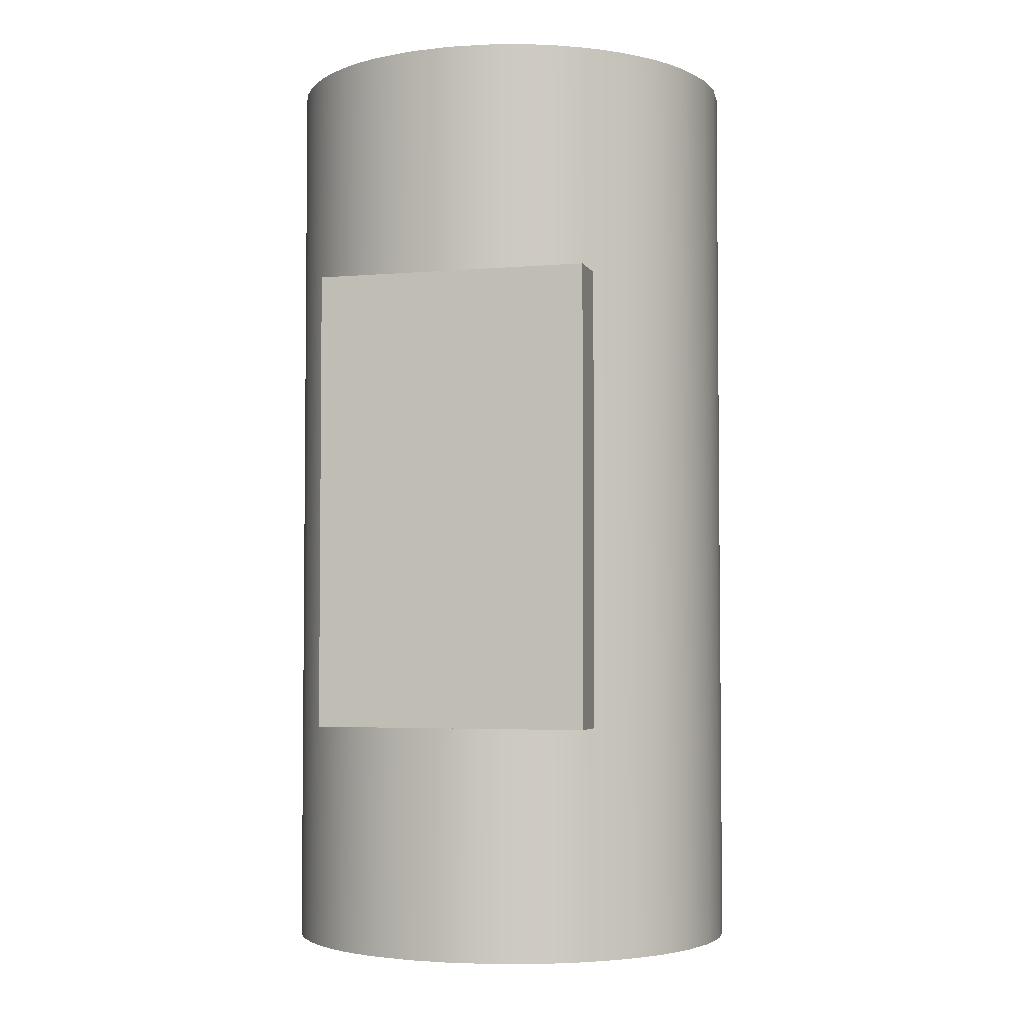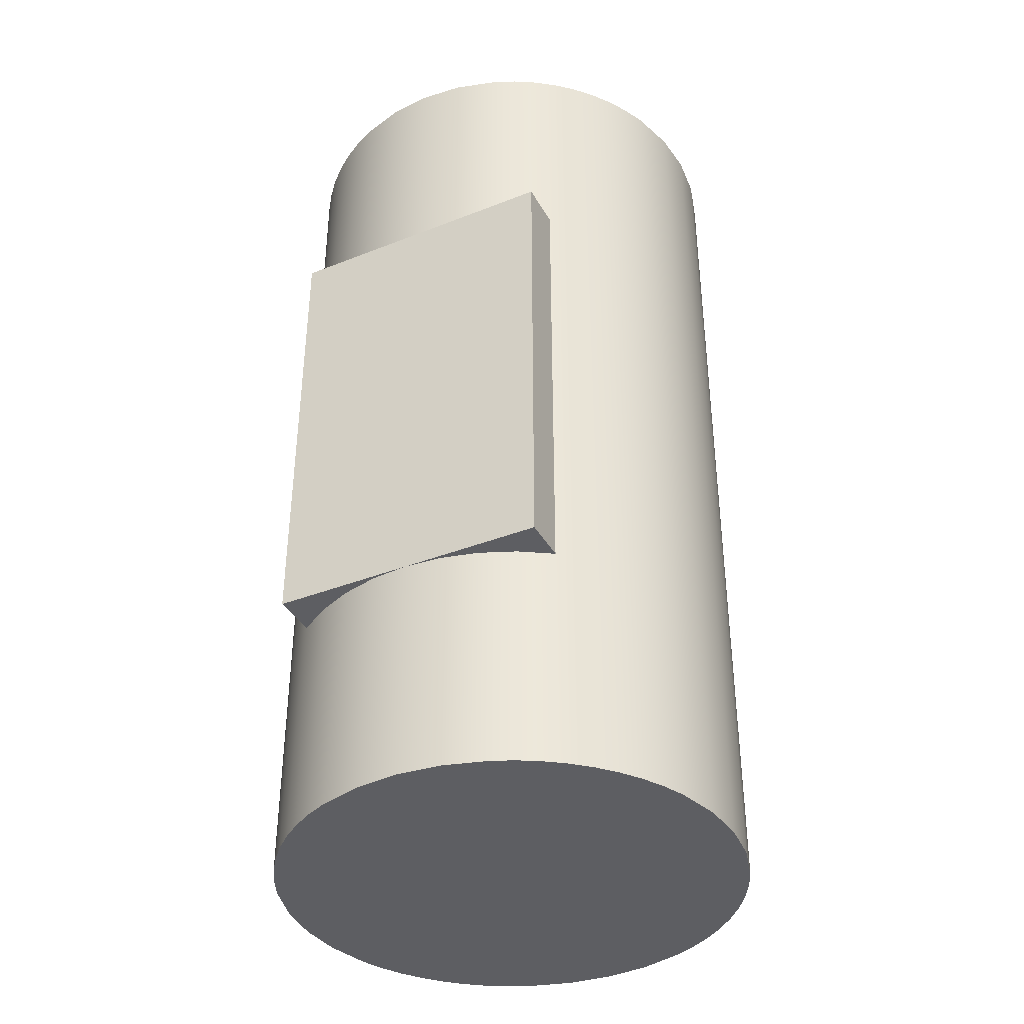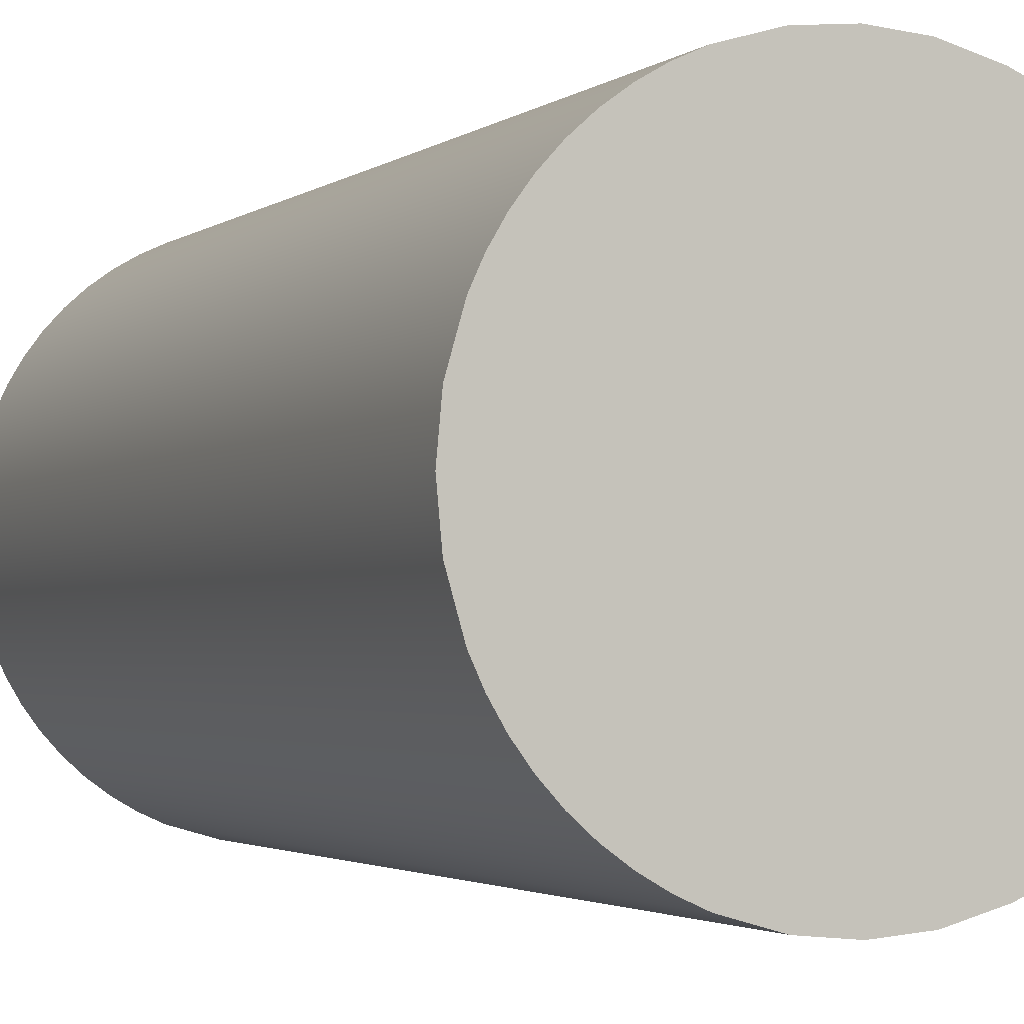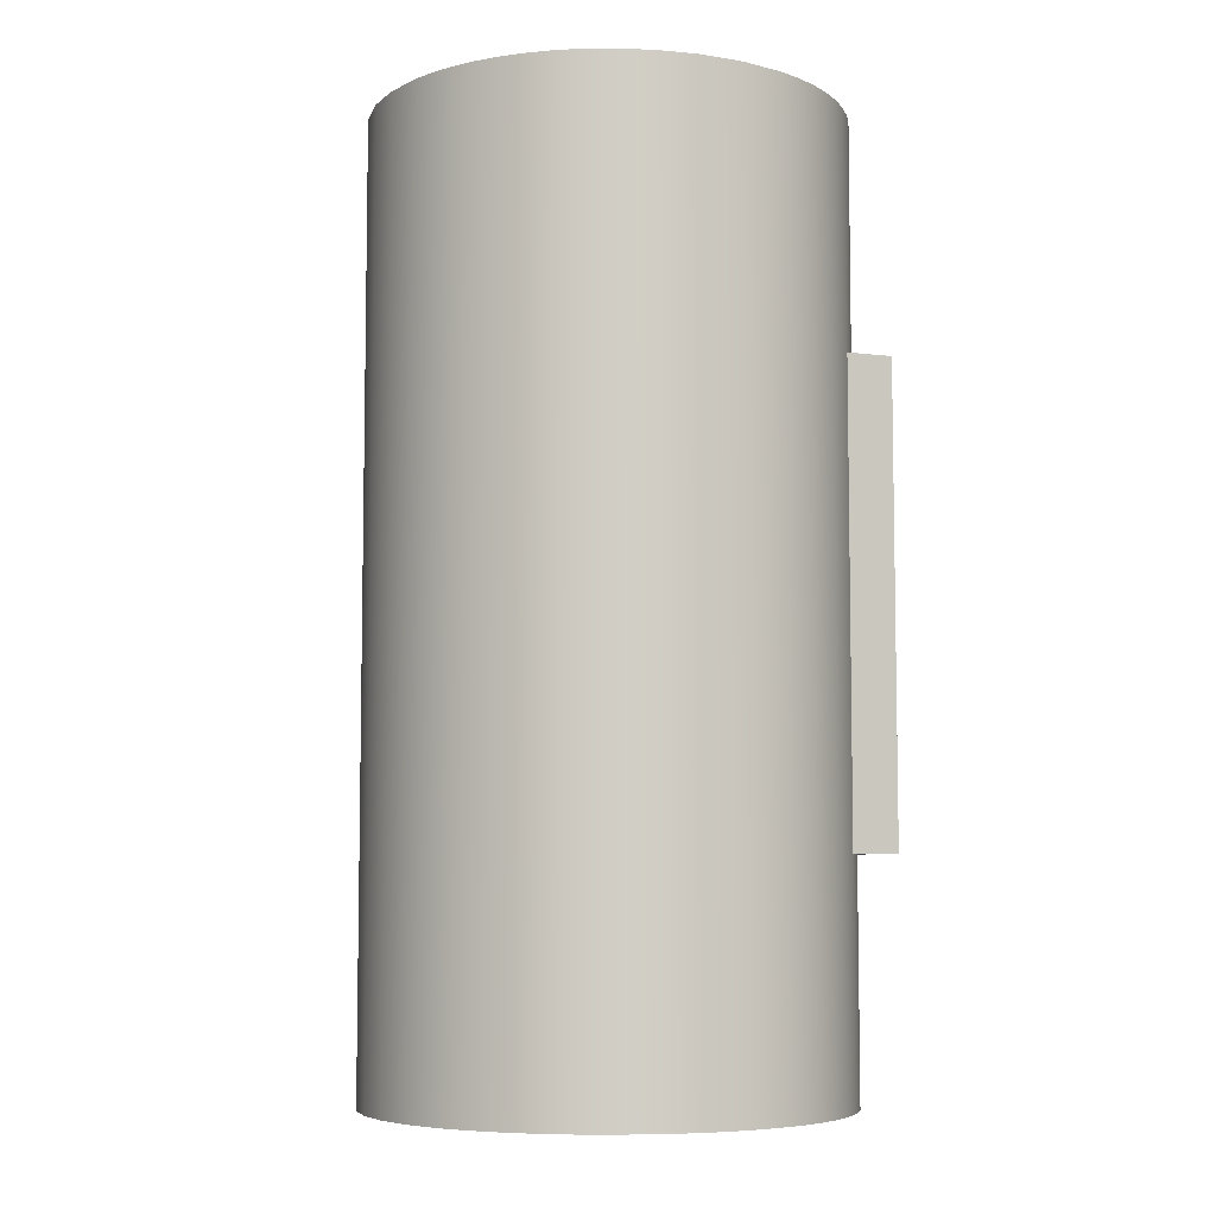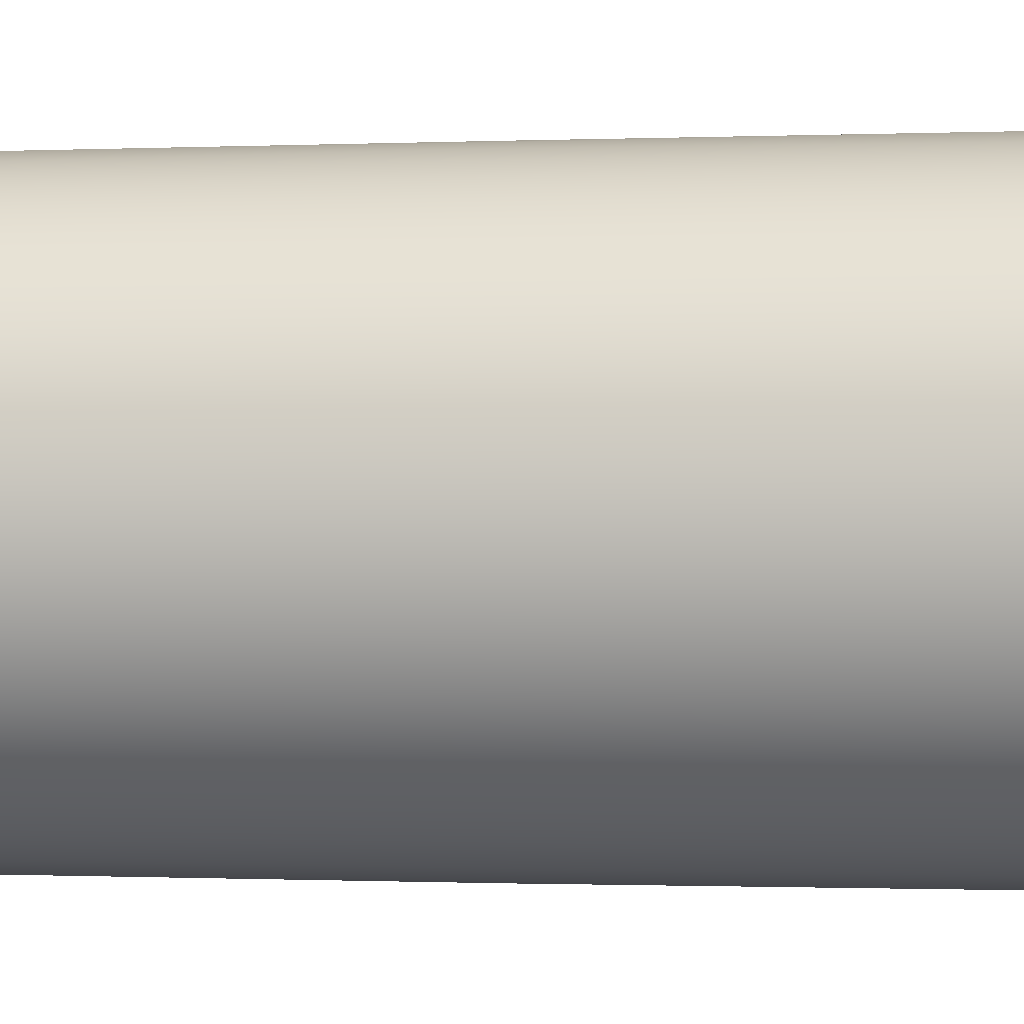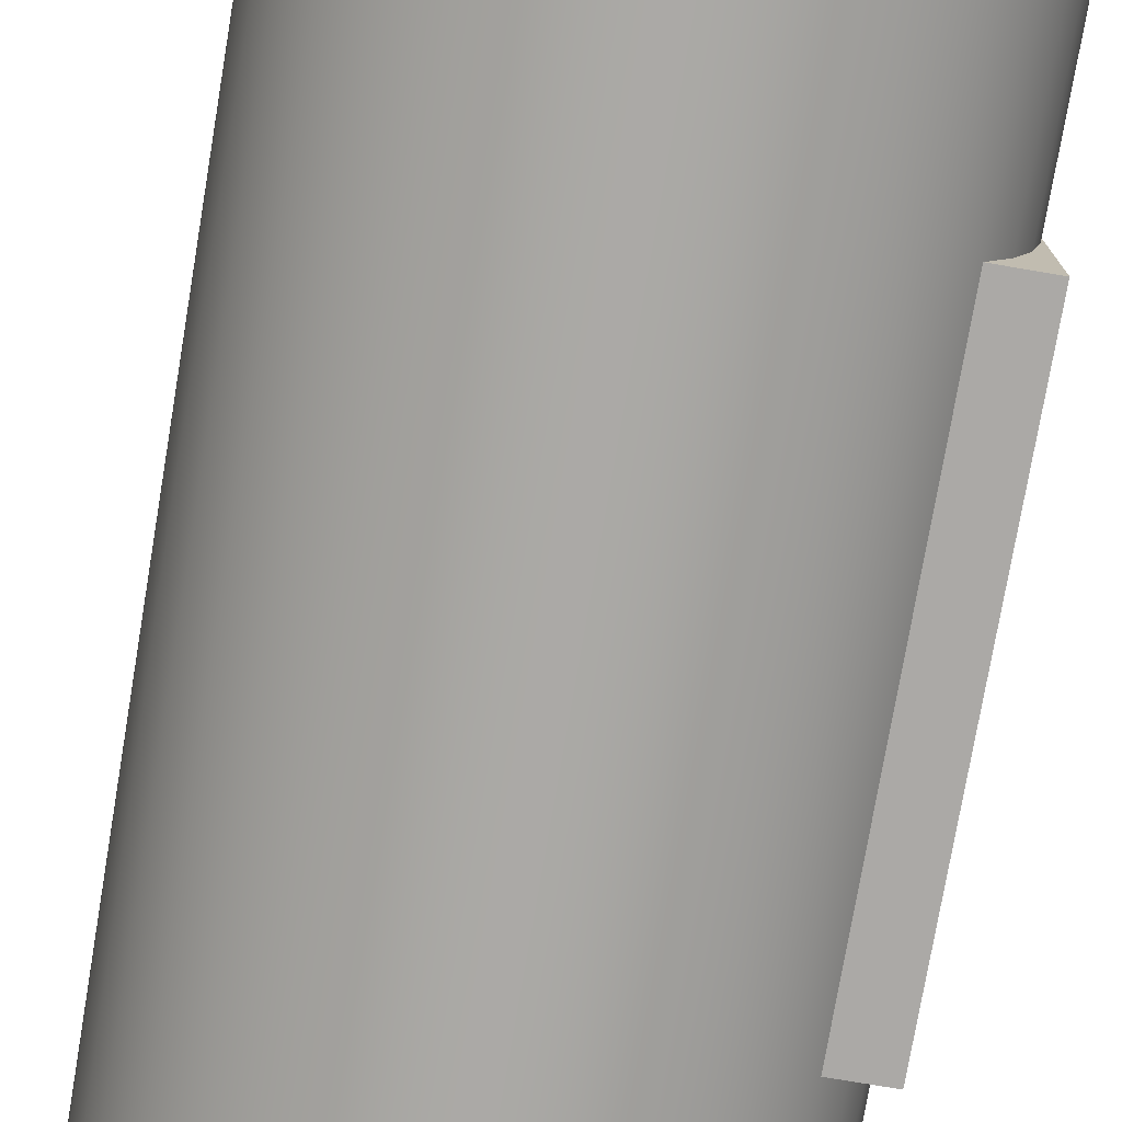
<metadata>
{"format":"obj","ext":"obj","renderer":"f3d","projection":"perspective","resolution":1024,"background":"white","views":[{"elev":-3.7,"azim":105.9,"up":"+Y"},{"elev":-38.4,"azim":116.5,"up":"+Y"},{"elev":-2.2,"azim":-22.5,"up":"+Z"},{"elev":-6.5,"azim":-20.5,"up":"+Y"},{"elev":-0.7,"azim":-80.7,"up":"+Z"},{"elev":-75.6,"azim":-9.6,"up":"+Z"}]}
</metadata>
<code>
o Body1_Body1.001
v 0.25 -0.25 -0
v 0.25 -0.5 -0
v 0.2458 -0.5 -0.04549
v 0.2324 -0.5 -0.09202
v 0.2221 -0.5 -0.1148
v 0.2092 -0.5 -0.1368
v 0.1941 -0.5 -0.1576
v 0.1768 -0.5 -0.1768
v 0.1576 -0.5 -0.1941
v 0.1368 -0.5 -0.2092
v 0.1148 -0.5 -0.2221
v 0.09202 -0.5 -0.2324
v 0.04549 -0.5 -0.2458
v 0 -0.5 -0.25
v -0.04549 -0.5 -0.2458
v -0.09202 -0.5 -0.2324
v -0.1148 -0.5 -0.2221
v -0.1368 -0.5 -0.2092
v -0.1576 -0.5 -0.1941
v -0.1768 -0.5 -0.1768
v -0.1941 -0.5 -0.1576
v -0.2092 -0.5 -0.1368
v -0.2221 -0.5 -0.1148
v -0.2324 -0.5 -0.09202
v -0.2458 -0.5 -0.04549
v -0.25 -0.5 -0
v -0.25 0.5 -0
v -0.2458 0.5 -0.04549
v -0.2324 0.5 -0.09202
v -0.2221 0.5 -0.1148
v -0.2092 0.5 -0.1368
v -0.1941 0.5 -0.1576
v -0.1768 0.5 -0.1768
v -0.1576 0.5 -0.1941
v -0.1368 0.5 -0.2092
v -0.1148 0.5 -0.2221
v -0.09202 0.5 -0.2324
v -0.04549 0.5 -0.2458
v 0 0.5 -0.25
v 0.04549 0.5 -0.2458
v 0.09202 0.5 -0.2324
v 0.1148 0.5 -0.2221
v 0.1368 0.5 -0.2092
v 0.1576 0.5 -0.1941
v 0.1768 0.5 -0.1768
v 0.1941 0.5 -0.1576
v 0.2092 0.5 -0.1368
v 0.2221 0.5 -0.1148
v 0.2324 0.5 -0.09202
v 0.2458 0.5 -0.04549
v 0.25 0.5 -0
v 0.25 0.25 -0
v 0.2468 0.25 -0.03979
v 0.2372 0.25 -0.07906
v 0.2213 0.25 -0.1163
v 0.2 0.25 -0.15
v 0.2 -0.25 -0.15
v 0.2213 -0.25 -0.1163
v 0.2372 -0.25 -0.07906
v 0.2468 -0.25 -0.03979
v 0.07878 0 -0.2373
v 0.1768 0 -0.1768
v 0.1964 0 -0.1547
v 0.1547 0 -0.1964
v 0.1306 0 -0.2132
v 0.1051 0 -0.2268
v 0.05213 0 -0.2445
v 0.02573 0 -0.2487
v 0 0 -0.25
v -0.02573 0 -0.2487
v -0.05213 0 -0.2445
v -0.09202 0 -0.2324
v -0.1306 0 -0.2132
v -0.166 0 -0.1869
v -0.1964 0 -0.1547
v -0.2204 0 -0.118
v -0.2373 0 -0.07878
v -0.247 0 -0.03887
v 0.25 0.25 -0.15
v 0.25 -0.25 -0.15
v 0.225 0 -0.15
v 0.2 -0.25 0.15
v 0.2213 -0.25 0.1163
v 0.2372 -0.25 0.07906
v 0.2468 -0.25 0.03979
v 0.25 -0.25 0.15
v 0.2468 0.25 0.03979
v 0.2372 0.25 0.07906
v 0.2213 0.25 0.1163
v 0.2 0.25 0.15
v 0.25 0.25 0.15
v 0.225 0 0.15
v 0.25 0 -0
v 0.2458 0.5 0.04549
v 0.2324 0.5 0.09202
v 0.2221 0.5 0.1148
v 0.2092 0.5 0.1368
v 0.1941 0.5 0.1576
v 0.1768 0.5 0.1768
v 0.1576 0.5 0.1941
v 0.1368 0.5 0.2092
v 0.1148 0.5 0.2221
v 0.09202 0.5 0.2324
v 0.04549 0.5 0.2458
v 0 0.5 0.25
v -0.04549 0.5 0.2458
v -0.09202 0.5 0.2324
v -0.1148 0.5 0.2221
v -0.1368 0.5 0.2092
v -0.1576 0.5 0.1941
v -0.1768 0.5 0.1768
v -0.1941 0.5 0.1576
v -0.2092 0.5 0.1368
v -0.2221 0.5 0.1148
v -0.2324 0.5 0.09202
v -0.2458 0.5 0.04549
v -0.2458 -0.5 0.04549
v -0.2324 -0.5 0.09202
v -0.2221 -0.5 0.1148
v -0.2092 -0.5 0.1368
v -0.1941 -0.5 0.1576
v -0.1768 -0.5 0.1768
v -0.1576 -0.5 0.1941
v -0.1368 -0.5 0.2092
v -0.1148 -0.5 0.2221
v -0.09202 -0.5 0.2324
v -0.04549 -0.5 0.2458
v 0 -0.5 0.25
v 0.04549 -0.5 0.2458
v 0.09202 -0.5 0.2324
v 0.1148 -0.5 0.2221
v 0.1368 -0.5 0.2092
v 0.1576 -0.5 0.1941
v 0.1768 -0.5 0.1768
v 0.1941 -0.5 0.1576
v 0.2092 -0.5 0.1368
v 0.2221 -0.5 0.1148
v 0.2324 -0.5 0.09202
v 0.2458 -0.5 0.04549
v -0.07878 -0 0.2373
v -0.2373 0 0.07878
v 0.166 -0 0.1869
v 0.1964 0 0.1547
v 0.1306 -0 0.2132
v 0.09202 -0 0.2324
v 0.05213 -0 0.2445
v 0.02573 -0 0.2487
v 0 -0 0.25
v -0.02573 -0 0.2487
v -0.05213 -0 0.2445
v -0.1051 -0 0.2268
v -0.1306 -0 0.2132
v -0.1547 -0 0.1964
v -0.1768 0 0.1768
v -0.1964 0 0.1547
v -0.2132 0 0.1306
v -0.2268 0 0.1051
v -0.2487 0 0.02573
v -0.2445 0 0.05213
v -0 -0.5 -0
v -0 0.5 -0
f 1 2 60
f 60 2 3
f 60 3 59
f 59 3 4
f 59 4 58
f 58 4 5
f 58 5 6
f 58 6 57
f 57 6 7
f 57 7 63
f 63 7 62
f 63 62 46
f 46 62 45
f 45 62 44
f 44 62 64
f 44 64 43
f 43 64 65
f 43 65 42
f 42 65 66
f 42 66 41
f 41 66 61
f 41 61 40
f 40 61 67
f 40 67 68
f 68 67 13
f 68 13 14
f 7 8 62
f 62 8 9
f 62 9 64
f 64 9 10
f 64 10 65
f 65 10 11
f 65 11 66
f 66 11 12
f 66 12 61
f 61 12 13
f 61 13 67
f 15 70 14
f 14 70 69
f 14 69 68
f 68 69 39
f 68 39 40
f 70 15 71
f 71 15 16
f 71 16 72
f 72 16 17
f 72 17 73
f 73 17 18
f 73 18 19
f 73 19 74
f 74 19 20
f 74 20 75
f 75 20 21
f 75 21 22
f 75 22 76
f 76 22 23
f 76 23 24
f 76 24 77
f 77 24 25
f 77 25 78
f 78 25 26
f 78 26 27
f 27 28 78
f 78 28 77
f 28 29 77
f 77 29 76
f 29 30 76
f 76 30 31
f 76 31 75
f 75 31 32
f 75 32 33
f 75 33 74
f 74 33 34
f 74 34 73
f 73 34 35
f 73 35 36
f 73 36 72
f 72 36 37
f 72 37 71
f 71 37 38
f 71 38 70
f 70 38 39
f 70 39 69
f 63 46 56
f 56 46 47
f 56 47 55
f 55 47 48
f 55 48 49
f 55 49 54
f 54 49 50
f 54 50 53
f 53 50 51
f 53 51 52
f 56 57 63
f 80 57 81
f 81 57 56
f 81 56 79
f 79 80 81
f 82 83 86
f 86 83 84
f 86 84 85
f 85 1 86
f 52 87 91
f 91 87 88
f 91 88 89
f 89 90 91
f 56 55 79
f 79 55 54
f 79 54 53
f 53 52 79
f 1 60 80
f 80 60 59
f 80 59 58
f 58 57 80
f 91 90 92
f 92 90 82
f 92 82 86
f 86 91 92
f 86 1 93
f 93 1 80
f 93 80 79
f 79 52 93
f 93 52 91
f 93 91 86
f 1 85 2
f 2 85 139
f 139 85 84
f 139 84 138
f 138 84 83
f 138 83 137
f 137 83 136
f 136 83 82
f 136 82 135
f 135 82 143
f 135 143 134
f 134 143 142
f 134 142 133
f 133 142 144
f 133 144 132
f 132 144 131
f 131 144 145
f 131 145 130
f 130 145 146
f 130 146 129
f 129 146 147
f 129 147 128
f 128 147 148
f 128 148 149
f 149 148 105
f 149 105 106
f 82 90 143
f 143 90 98
f 143 98 99
f 98 90 97
f 97 90 89
f 97 89 96
f 96 89 95
f 95 89 88
f 95 88 94
f 94 88 87
f 94 87 51
f 51 87 52
f 143 99 142
f 142 99 100
f 142 100 144
f 144 100 101
f 144 101 102
f 144 102 145
f 145 102 103
f 145 103 146
f 146 103 104
f 146 104 147
f 147 104 105
f 147 105 148
f 107 140 106
f 106 140 150
f 106 150 149
f 149 150 127
f 149 127 128
f 140 107 151
f 151 107 108
f 151 108 152
f 152 108 109
f 152 109 153
f 153 109 110
f 153 110 154
f 154 110 111
f 154 111 112
f 154 112 155
f 155 112 113
f 155 113 156
f 156 113 114
f 156 114 157
f 157 114 115
f 157 115 141
f 141 115 116
f 141 116 159
f 159 116 158
f 159 158 117
f 117 158 26
f 26 158 27
f 27 158 116
f 159 117 141
f 141 117 118
f 141 118 157
f 157 118 119
f 157 119 156
f 156 119 120
f 156 120 155
f 155 120 121
f 155 121 154
f 154 121 122
f 154 122 123
f 154 123 153
f 153 123 124
f 153 124 152
f 152 124 125
f 152 125 151
f 151 125 126
f 151 126 140
f 140 126 127
f 140 127 150
f 117 26 160
f 160 26 25
f 160 25 24
f 24 23 160
f 160 23 22
f 160 22 21
f 21 20 160
f 160 20 19
f 160 19 18
f 18 17 160
f 160 17 16
f 160 16 15
f 15 14 160
f 160 14 13
f 160 13 12
f 12 11 160
f 160 11 10
f 160 10 9
f 9 8 160
f 160 8 7
f 160 7 6
f 6 5 160
f 160 5 4
f 160 4 3
f 3 2 160
f 160 2 139
f 160 139 138
f 138 137 160
f 160 137 136
f 160 136 135
f 135 134 160
f 160 134 133
f 160 133 132
f 132 131 160
f 160 131 130
f 160 130 129
f 129 128 160
f 160 128 127
f 160 127 126
f 126 125 160
f 160 125 124
f 160 124 123
f 123 122 160
f 160 122 121
f 160 121 120
f 120 119 160
f 160 119 118
f 160 118 117
f 94 51 161
f 161 51 50
f 161 50 49
f 49 48 161
f 161 48 47
f 161 47 46
f 46 45 161
f 161 45 44
f 161 44 43
f 43 42 161
f 161 42 41
f 161 41 40
f 40 39 161
f 161 39 38
f 161 38 37
f 37 36 161
f 161 36 35
f 161 35 34
f 34 33 161
f 161 33 32
f 161 32 31
f 31 30 161
f 161 30 29
f 161 29 28
f 28 27 161
f 161 27 116
f 161 116 115
f 115 114 161
f 161 114 113
f 161 113 112
f 112 111 161
f 161 111 110
f 161 110 109
f 109 108 161
f 161 108 107
f 161 107 106
f 106 105 161
f 161 105 104
f 161 104 103
f 103 102 161
f 161 102 101
f 161 101 100
f 100 99 161
f 161 99 98
f 161 98 97
f 97 96 161
f 161 96 95
f 161 95 94

</code>
